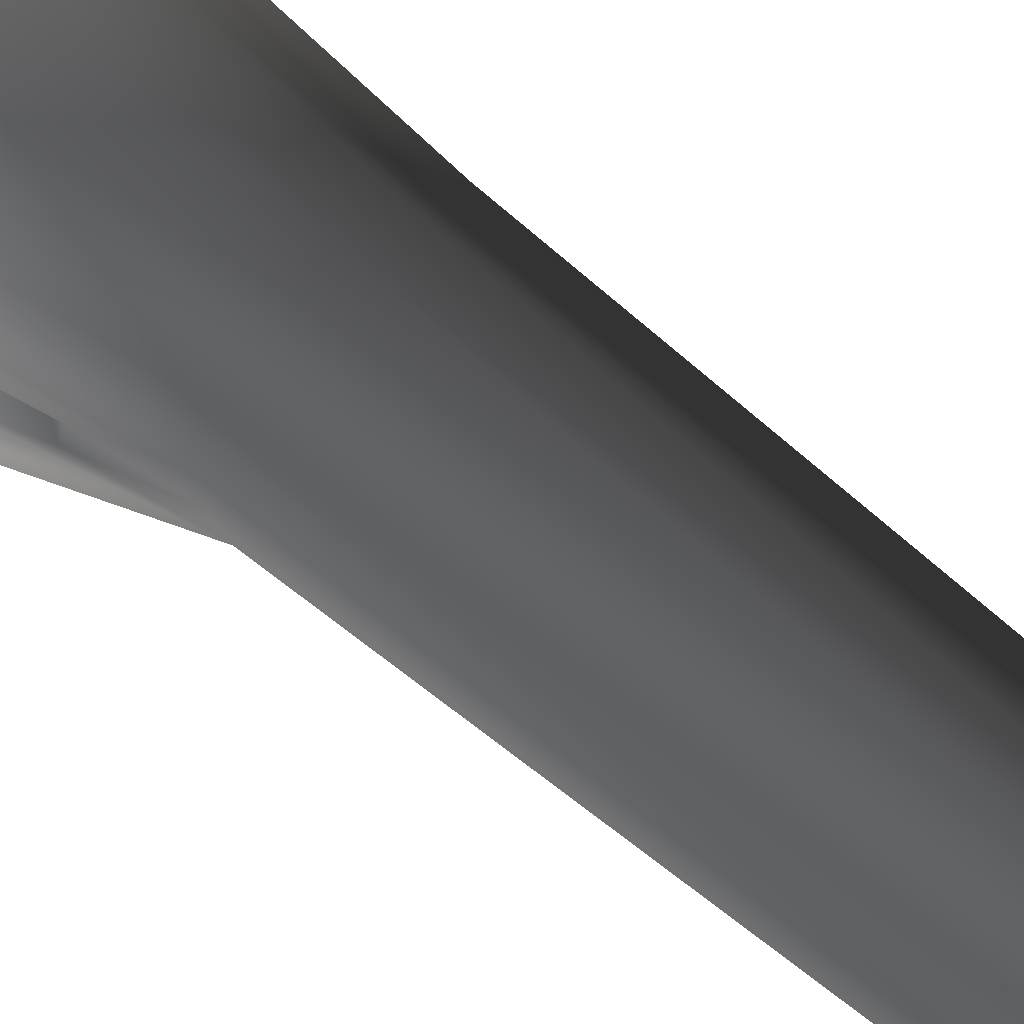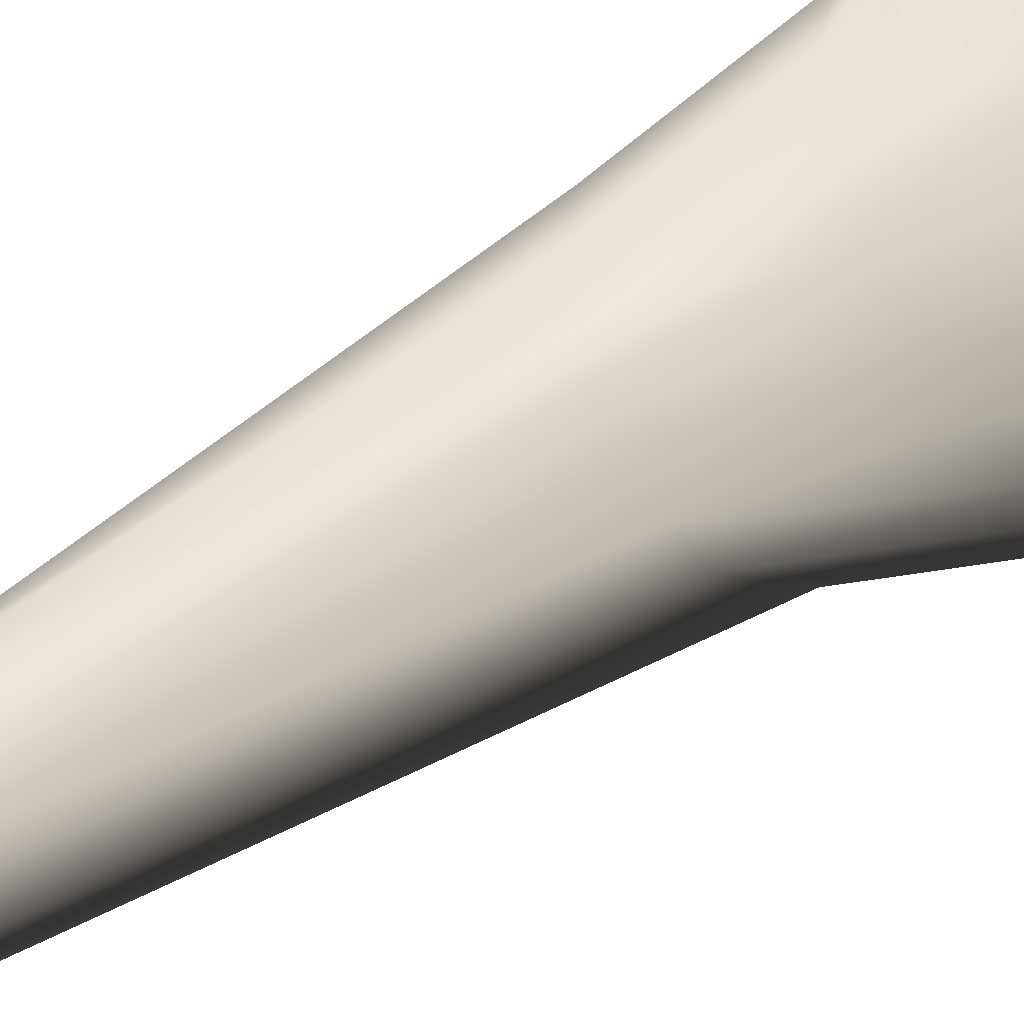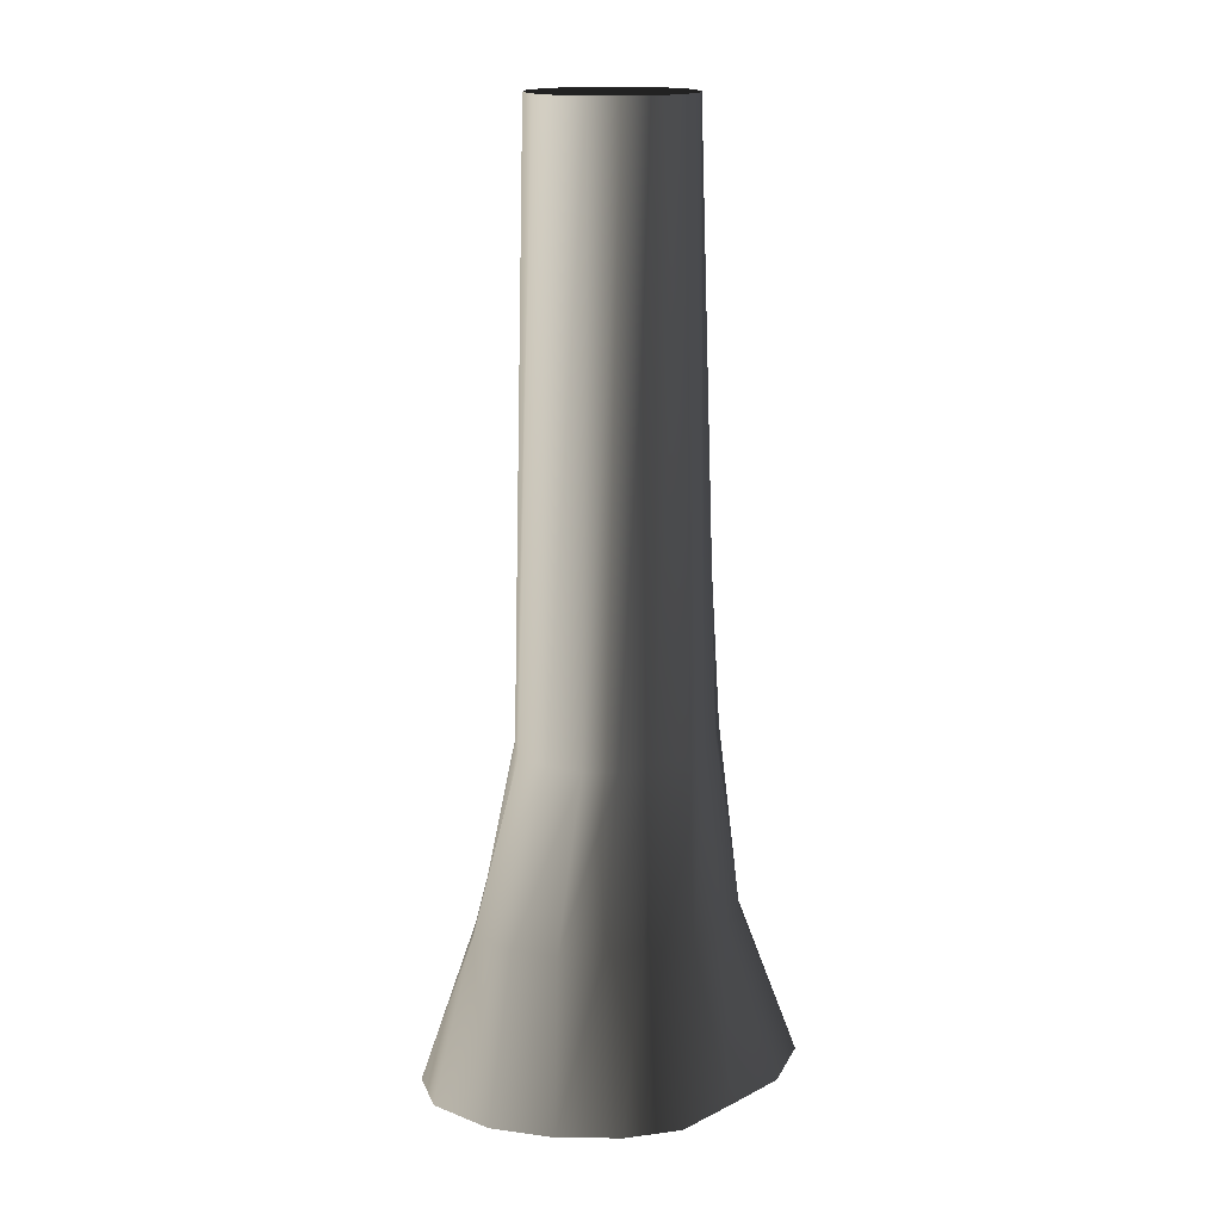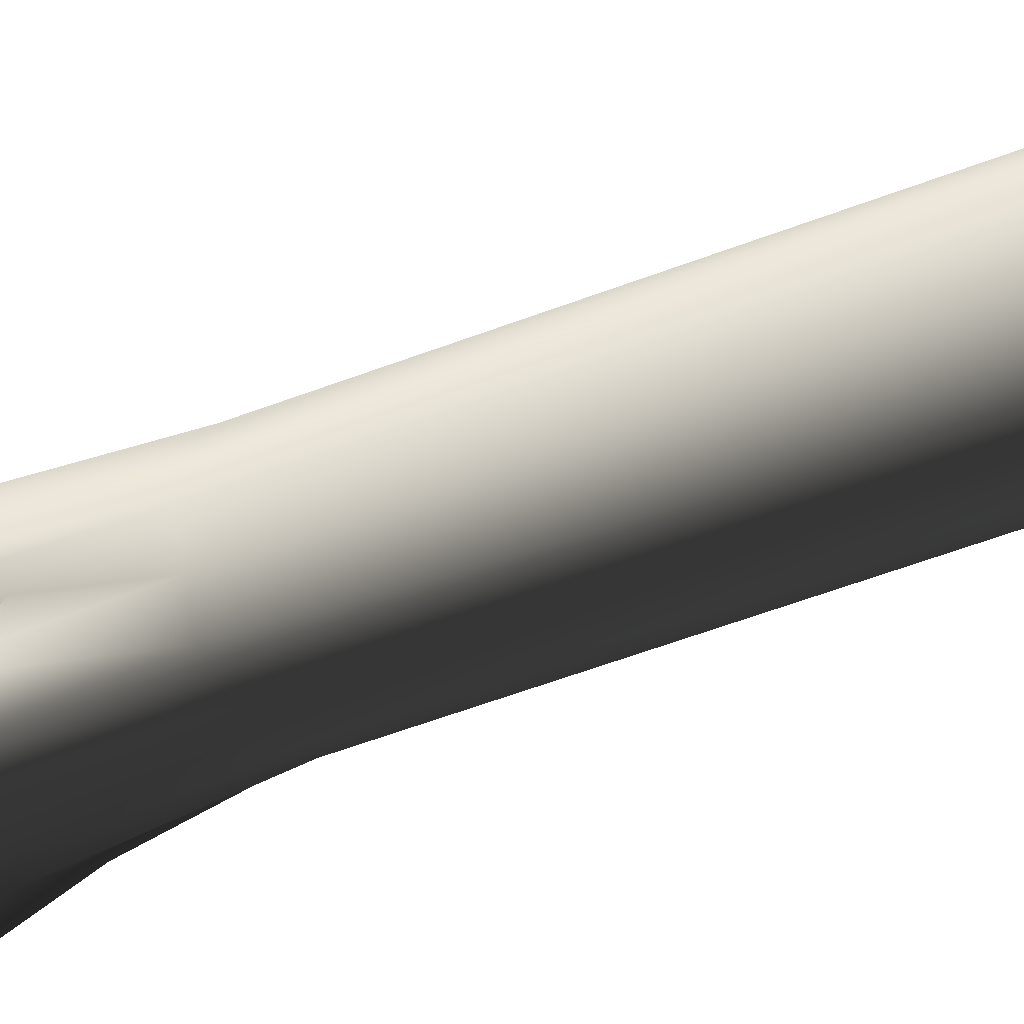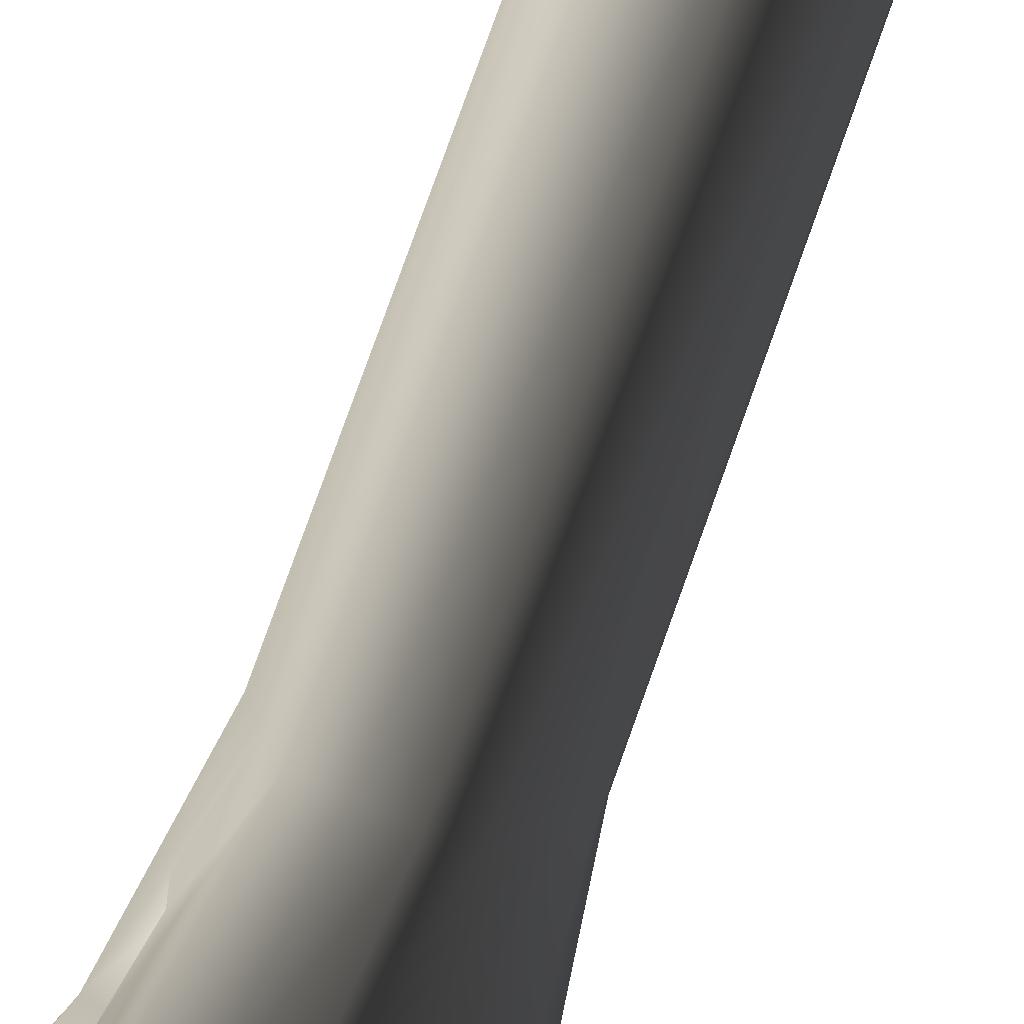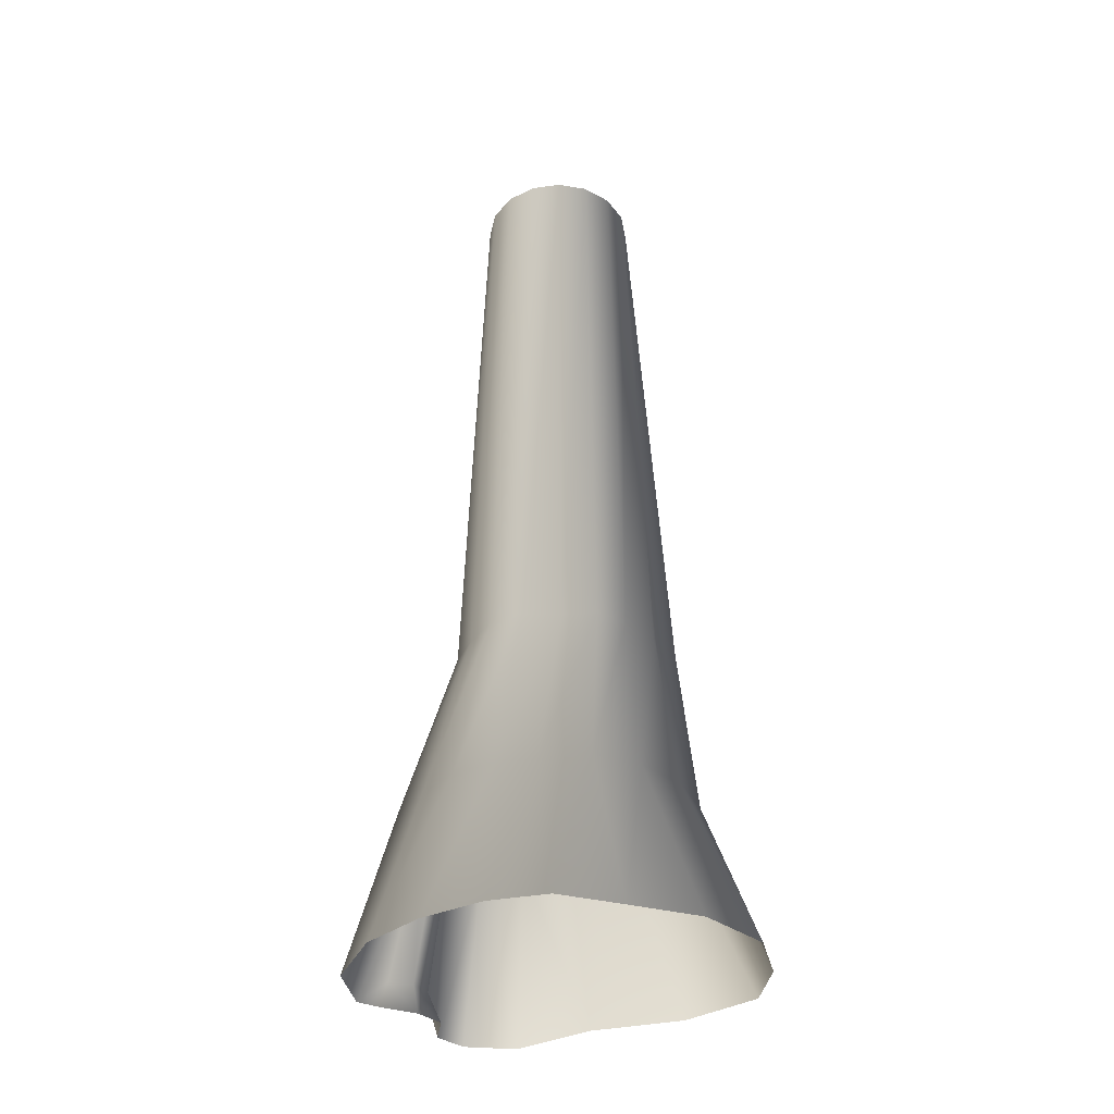
<metadata>
{"format":"obj","ext":"obj","renderer":"f3d","projection":"perspective","resolution":1024,"background":"white","views":[{"elev":42.6,"azim":-41.6,"up":"+Y"},{"elev":-32.8,"azim":135.4,"up":"+Y"},{"elev":16.3,"azim":16.2,"up":"+Z"},{"elev":-33.5,"azim":-58.4,"up":"+Y"},{"elev":-66.0,"azim":-18.2,"up":"+Y"},{"elev":-37.7,"azim":44.1,"up":"+Z"}]}
</metadata>
<code>
v 0.0065 -1.065 11.61
v 0.3794 -0.9909 11.61
v 0.6956 -0.7797 11.61
v -0.3664 -0.9909 11.61
v -0.6826 -0.7797 11.61
v -0.8938 -0.4635 11.61
v -0.968 -0.0906 11.61
v -0.8938 0.2823 11.61
v -0.6826 0.5985 11.61
v -0.3664 0.8097 11.61
v 0.006501 0.8839 11.61
v 0.3794 0.8097 11.61
v 0.6956 0.5985 11.61
v 0.9068 0.2823 11.61
v 0.981 -0.0906 11.61
v 0.9068 -0.4635 11.61
v -1.981 -0.0188 -0.08107
v -1.67 -0.2553 -0.08107
v -1.877 -0.2881 0.3437
v -1.679 -0.6021 -0.08107
v -1.904 -0.9787 -0.05623
v -1.954 -0.8312 0.3137
v -1.744 -0.6309 0.2835
v -1.379 -0.4698 2.015
v -1.327 -0.7122 2.015
v -1.167 -0.5044 2.818
v -1.144 -0.63 2.697
v -1.278 -0.4401 3.054
v -1.252 -0.716 2.936
v -1.459 -0.8417 2.015
v -2.08 -1.167 -9.631e-07
v -1.321 -1.367 2.015
v -1.715 -1.722 -9.631e-07
v -0.9124 -2.049 -2.623e-06
v -0.8003 -1.474 2.015
v -0.2324 -1.535 2.015
v -0.1164 -2.036 -2.623e-06
v 0.2744 -1.381 2.015
v 0.643 -1.831 -9.631e-07
v 0.6665 -1.103 2.015
v 1.251 -1.463 -9.631e-07
v 1.187 -0.7634 2.015
v 1.638 -0.7614 -2.623e-06
v 1.414 -0.2056 2.015
v 2.045 0.007248 -2.623e-06
v 0.003253 1.068 2.015
v 0.6792 1.171 2.015
v 0.2286 1.745 -9.631e-07
v 1.193 1.885 -2.623e-06
v 1.258 0.9601 2.015
v 1.742 1.477 -2.623e-06
v 2.096 0.8687 -2.623e-06
v 1.464 0.3789 2.015
v 0.04663 0.9075 4.169
v 0.5804 0.9335 4.169
v 1.062 0.8694 4.169
v 1.133 0.401 4.169
v 1.117 -0.08907 4.169
v 1.02 -0.4717 4.169
v 0.6863 -0.7226 4.169
v 0.3623 -1.071 4.169
v -0.02899 -1.196 4.169
v -0.48 -1.089 4.169
v -0.8776 -0.9308 4.169
v -1.047 -0.5395 4.169
v -1.171 -0.1195 4.169
v -1.555 -0.3627 2.015
v -2.013 -0.1828 0.3781
v -2.132 0.1539 0.007098
v -2.094 0.4937 -2.623e-06
v -1.411 0.07903 2.015
v -1.69 0.9758 -2.623e-06
v -1.2 0.541 2.015
v -0.7313 1.201 -2.623e-06
v 0.2286 1.745 -9.631e-07
v 0.003253 1.068 2.015
v -0.6741 0.822 2.015
v -1.049 0.2203 4.169
v -0.7846 0.677 4.169
v -0.3786 0.8112 4.169
v 0.04663 0.9075 4.169
v 0.006501 0.8839 11.61
v -0.3664 0.8097 11.61
v -0.6826 0.5985 11.61
v -0.8938 0.2823 11.61
v -0.968 -0.0906 11.61
v -0.8938 -0.4635 11.61
v -0.6826 -0.7797 11.61
v -0.3664 -0.9909 11.61
v 0.0065 -1.065 11.61
v 0.3794 -0.9909 11.61
v 0.6956 -0.7797 11.61
v 0.9068 -0.4635 11.61
v 0.981 -0.0906 11.61
v 0.006501 0.8839 11.61
v 0.3794 0.8097 11.61
v 0.6956 0.5985 11.61
v 0.9068 0.2823 11.61
g P_DF_Tree_05_(42)_758_78
f 1 3 2
f 4 5 1
f 6 7 5
f 5 7 1
f 8 9 7
f 10 11 9
f 9 11 7
f 12 13 11
f 14 15 13
f 13 15 11
f 11 15 7
f 7 15 1
f 15 3 1
f 16 3 15
f 17 19 18
f 18 19 20
f 21 20 22
f 23 22 20
f 23 20 19
f 24 25 19
f 23 19 25
f 24 26 25
f 27 25 26
f 26 28 27
f 29 27 28
f 29 30 27
f 25 27 30
f 25 30 23
f 22 23 30
f 31 21 22
f 30 31 22
f 30 32 31
f 33 31 32
f 33 32 34
f 35 34 32
f 35 36 34
f 37 34 36
f 36 38 37
f 39 37 38
f 38 40 39
f 41 39 40
f 40 42 41
f 43 41 42
f 42 44 43
f 45 43 44
f 46 48 47
f 49 47 48
f 47 49 50
f 51 50 49
f 51 52 50
f 53 50 52
f 52 45 53
f 44 53 45
f 46 47 54
f 55 54 47
f 47 50 55
f 56 55 50
f 50 53 56
f 57 56 53
f 53 44 57
f 58 57 44
f 44 42 58
f 59 58 42
f 42 40 59
f 60 59 40
f 40 38 60
f 61 60 38
f 38 36 61
f 62 61 36
f 36 35 62
f 63 62 35
f 35 32 63
f 64 63 32
f 30 64 32
f 29 64 30
f 65 64 29
f 29 28 65
f 66 65 28
f 67 66 28
f 28 26 67
f 24 67 26
f 67 24 68
f 19 68 24
f 17 68 19
f 17 69 68
f 68 69 67
f 70 71 69
f 67 69 71
f 70 72 71
f 73 71 72
f 72 74 73
f 75 76 74
f 77 73 74
f 77 74 76
f 67 71 66
f 78 66 71
f 71 73 78
f 79 78 73
f 73 77 79
f 80 79 77
f 77 76 80
f 81 80 76
f 82 83 81
f 80 81 83
f 83 84 80
f 79 80 84
f 84 85 79
f 78 79 85
f 85 86 78
f 66 78 86
f 86 87 66
f 65 66 87
f 87 88 65
f 64 65 88
f 88 89 64
f 63 64 89
f 89 90 63
f 62 63 90
f 90 91 62
f 61 62 91
f 91 92 61
f 60 61 92
f 92 93 60
f 59 60 93
f 93 94 59
f 58 59 94
f 54 55 95
f 96 95 55
f 55 56 96
f 97 96 56
f 56 57 97
f 98 97 57
f 57 58 98
f 94 98 58

</code>
